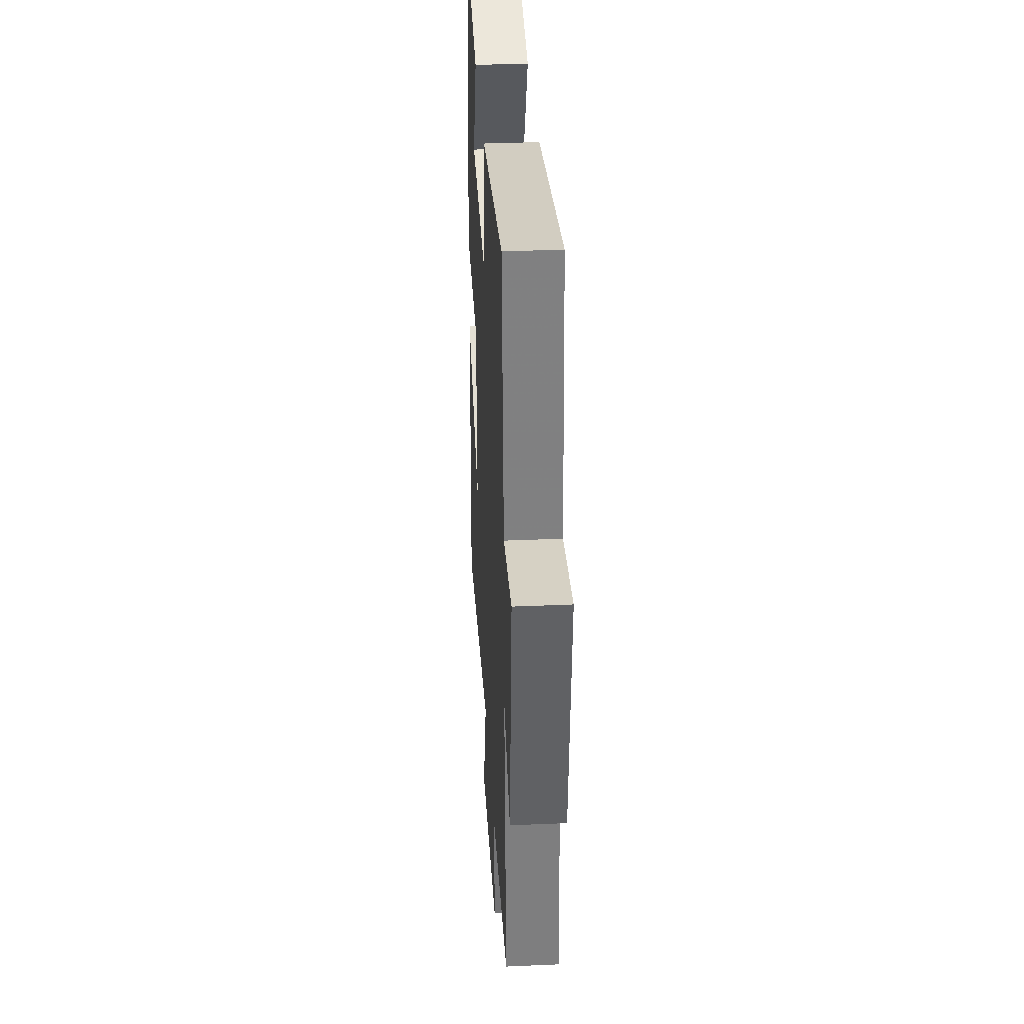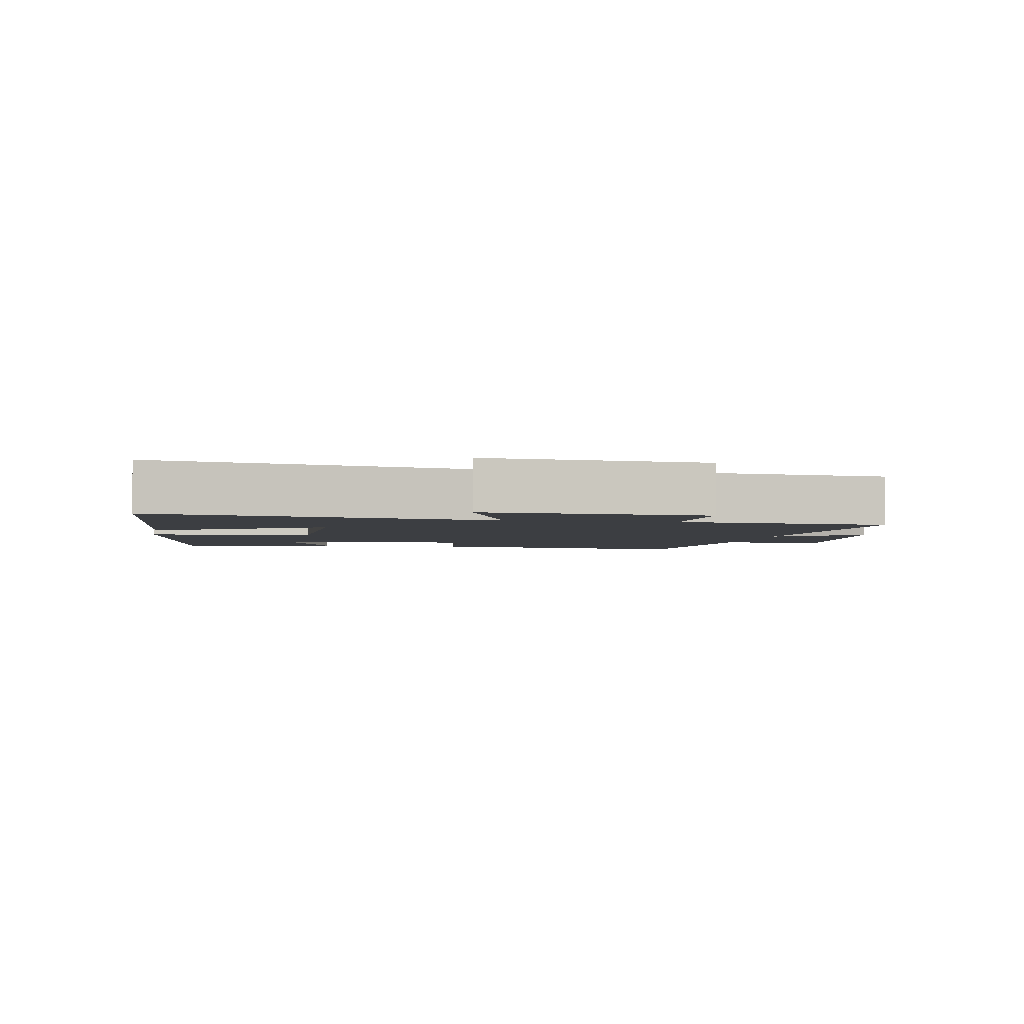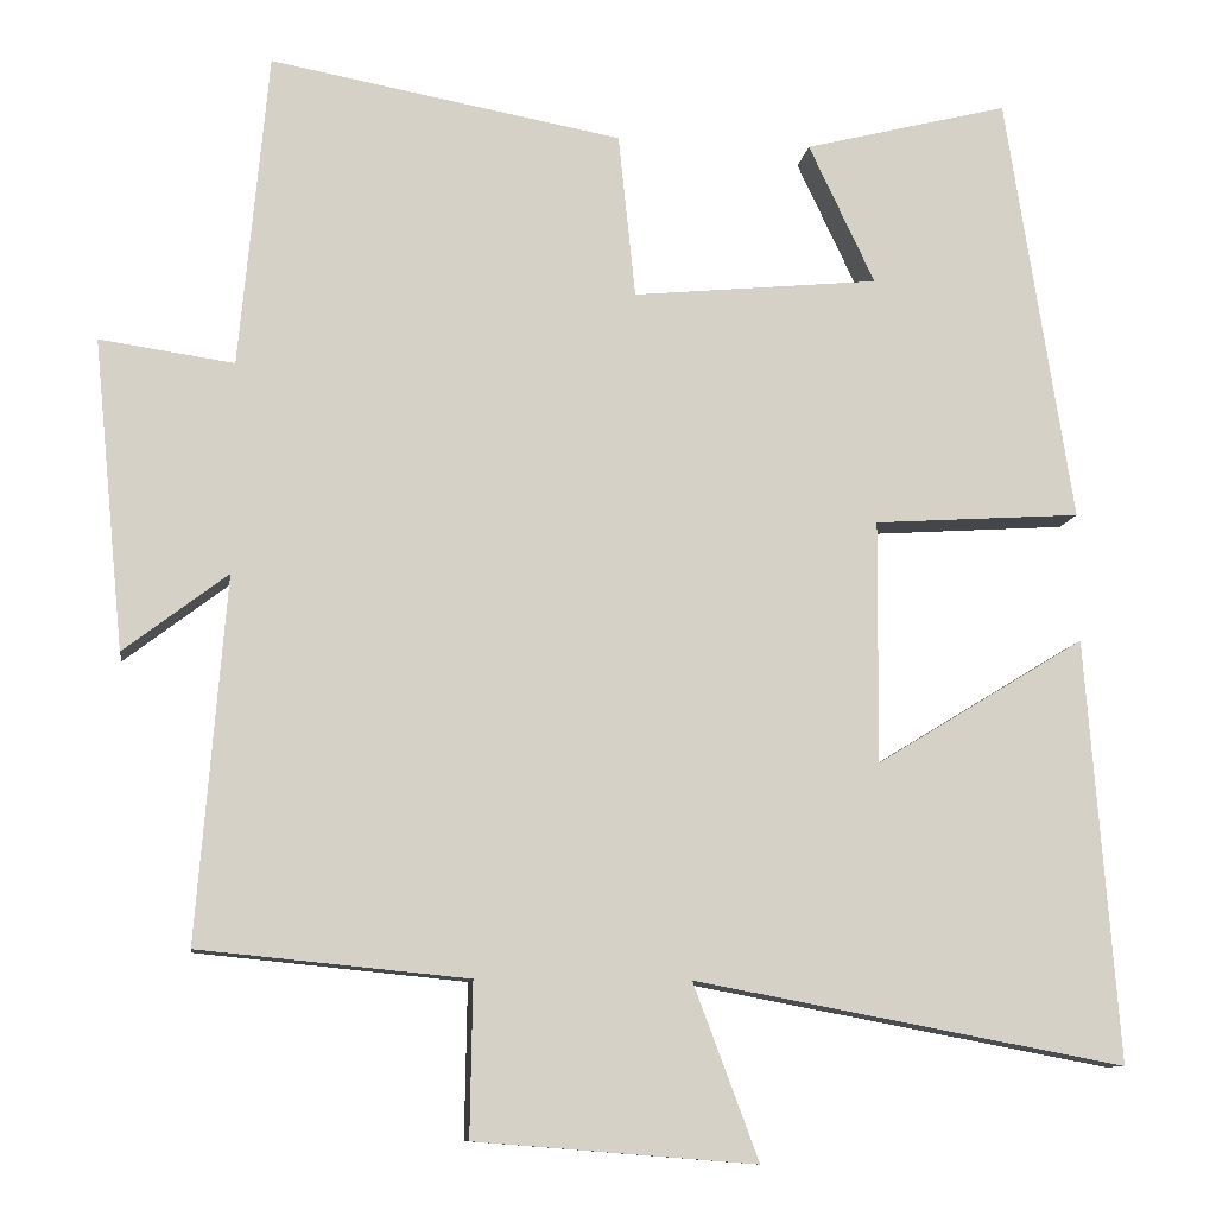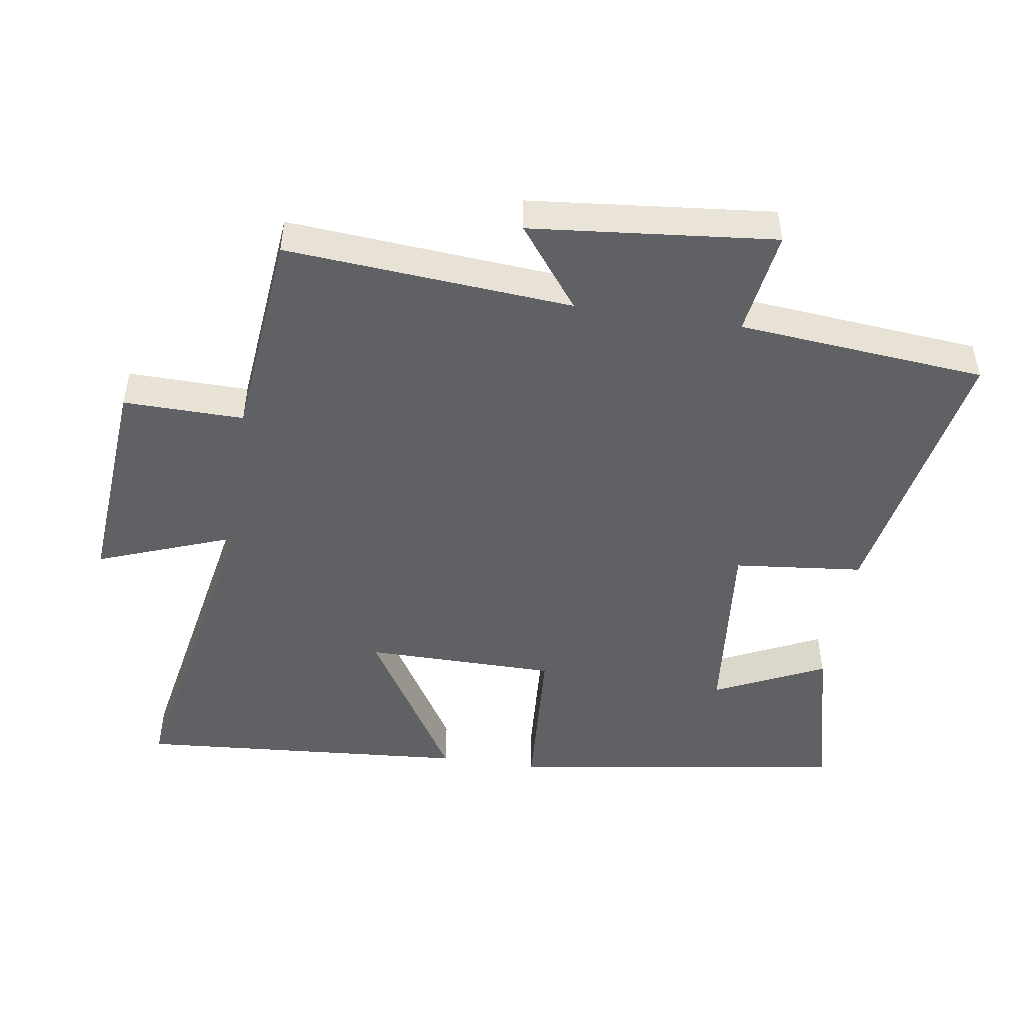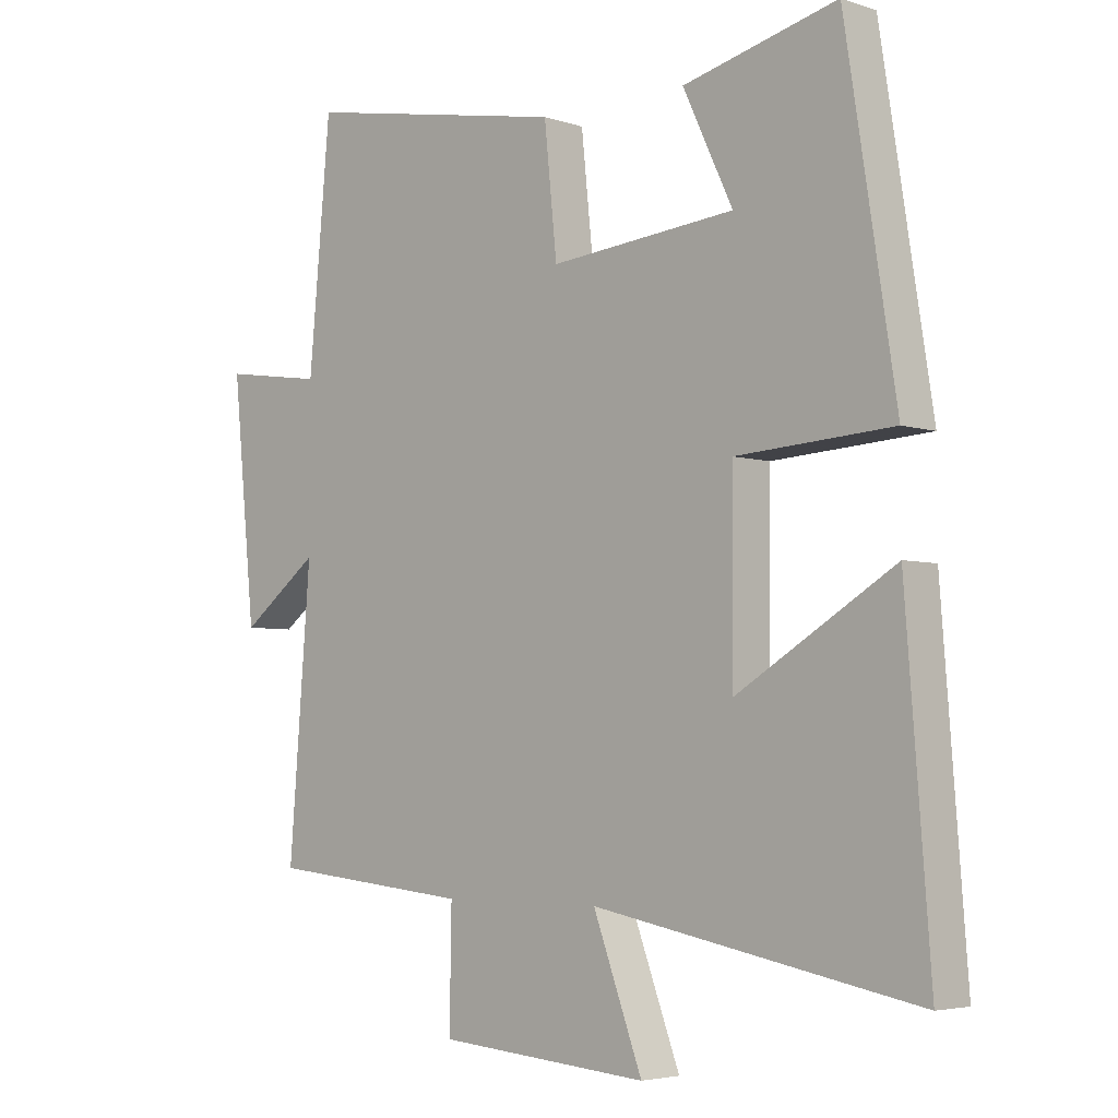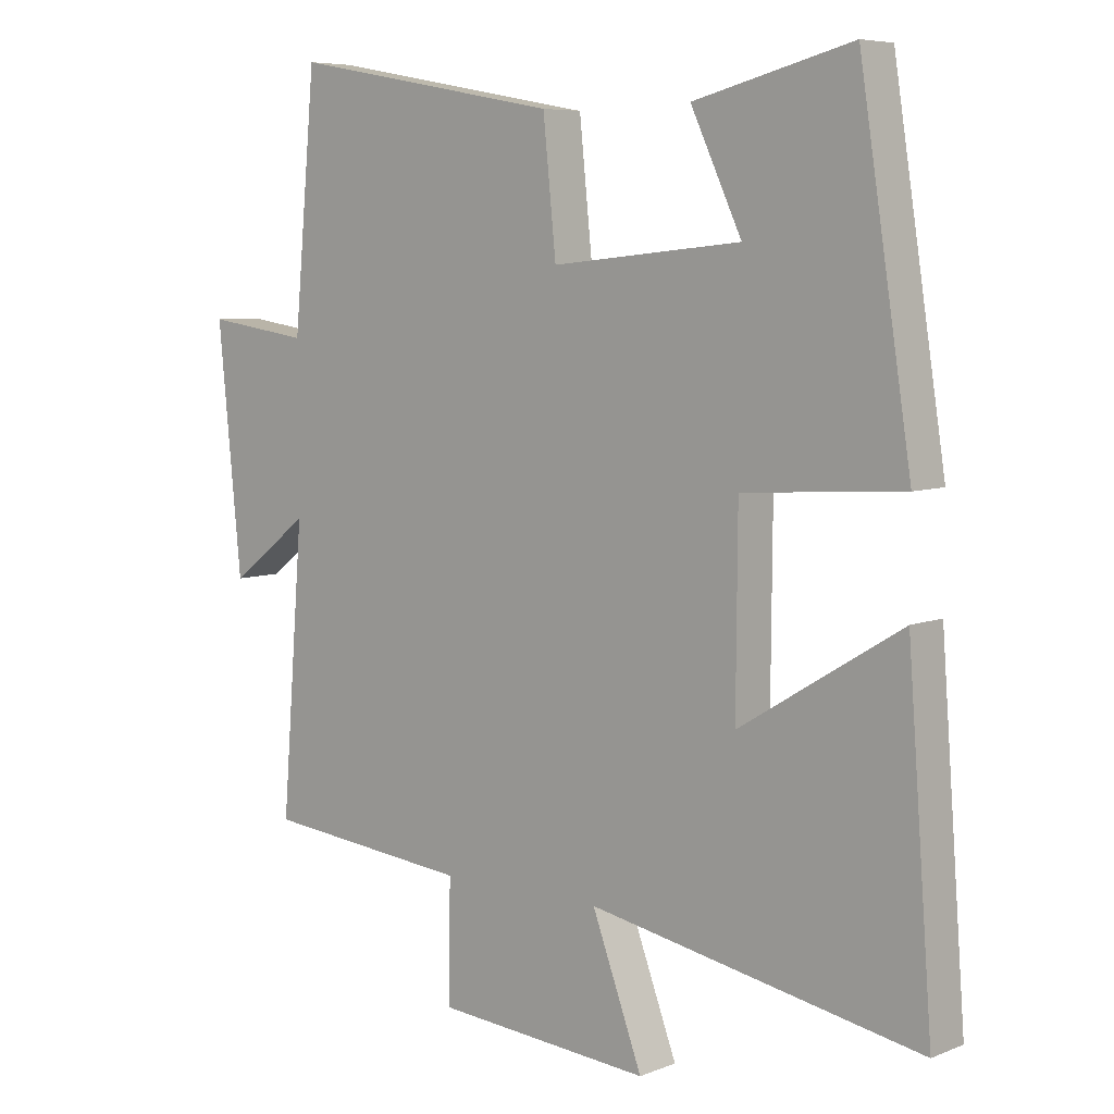
<metadata>
{"format":"obj","ext":"obj","renderer":"f3d","projection":"perspective","resolution":1024,"background":"white","views":[{"elev":35.3,"azim":-93.3,"up":"+Z"},{"elev":-3.0,"azim":169.6,"up":"+Y"},{"elev":-10.2,"azim":-7.7,"up":"+Z"},{"elev":-48.1,"azim":-98.7,"up":"+Y"},{"elev":-4.3,"azim":43.2,"up":"+Z"},{"elev":6.6,"azim":41.0,"up":"+Z"}]}
</metadata>
<code>
v -0.466 0.07 0.576
v -0.052 0.07 0.5
v -0.032 0.07 0.307
v 0.258 0.07 0.335
v 0.18 0.07 0.5
v 0.421 0.07 0.561
v 0.5 0.07 0.055
v 0.256 0.07 0.039
v 0.254 0.07 -0.247
v 0.5 0.07 -0.097
v 0.538 0.07 -0.595
v 0.032 0.07 -0.5
v 0.109 0.07 -0.706
v -0.221 0.07 -0.68
v -0.218 0.07 -0.5
v -0.534 0.07 -0.469
v -0.5 0.07 -0.042
v -0.622 0.07 -0.135
v -0.658 0.07 0.229
v -0.5 0.07 0.206
v -0.466 0 0.576
v -0.052 0 0.5
v -0.032 0 0.307
v 0.258 0 0.335
v 0.18 0 0.5
v 0.421 0 0.561
v 0.5 0 0.055
v 0.256 0 0.039
v 0.254 0 -0.247
v 0.5 0 -0.097
v 0.538 0 -0.595
v 0.032 0 -0.5
v 0.109 0 -0.706
v -0.221 0 -0.68
v -0.218 0 -0.5
v -0.534 0 -0.469
v -0.5 0 -0.042
v -0.622 0 -0.135
v -0.658 0 0.229
v -0.5 0 0.206
f 17 18 19 20
f 17 20 1 2
f 15 16 17 2
f 12 13 14 15
f 12 15 2 3
f 9 10 11 12
f 8 9 12 3
f 7 8 3 4
f 4 5 6 7
f 40 39 38 37
f 22 21 40 37
f 22 37 36 35
f 35 34 33 32
f 23 22 35 32
f 32 31 30 29
f 23 32 29 28
f 24 23 28 27
f 27 26 25 24
f 1 21 22 2
f 2 22 23 3
f 3 23 24 4
f 4 24 25 5
f 5 25 26 6
f 6 26 27 7
f 7 27 28 8
f 8 28 29 9
f 9 29 30 10
f 10 30 31 11
f 11 31 32 12
f 12 32 33 13
f 13 33 34 14
f 14 34 35 15
f 15 35 36 16
f 16 36 37 17
f 17 37 38 18
f 18 38 39 19
f 19 39 40 20
f 20 40 21 1

</code>
